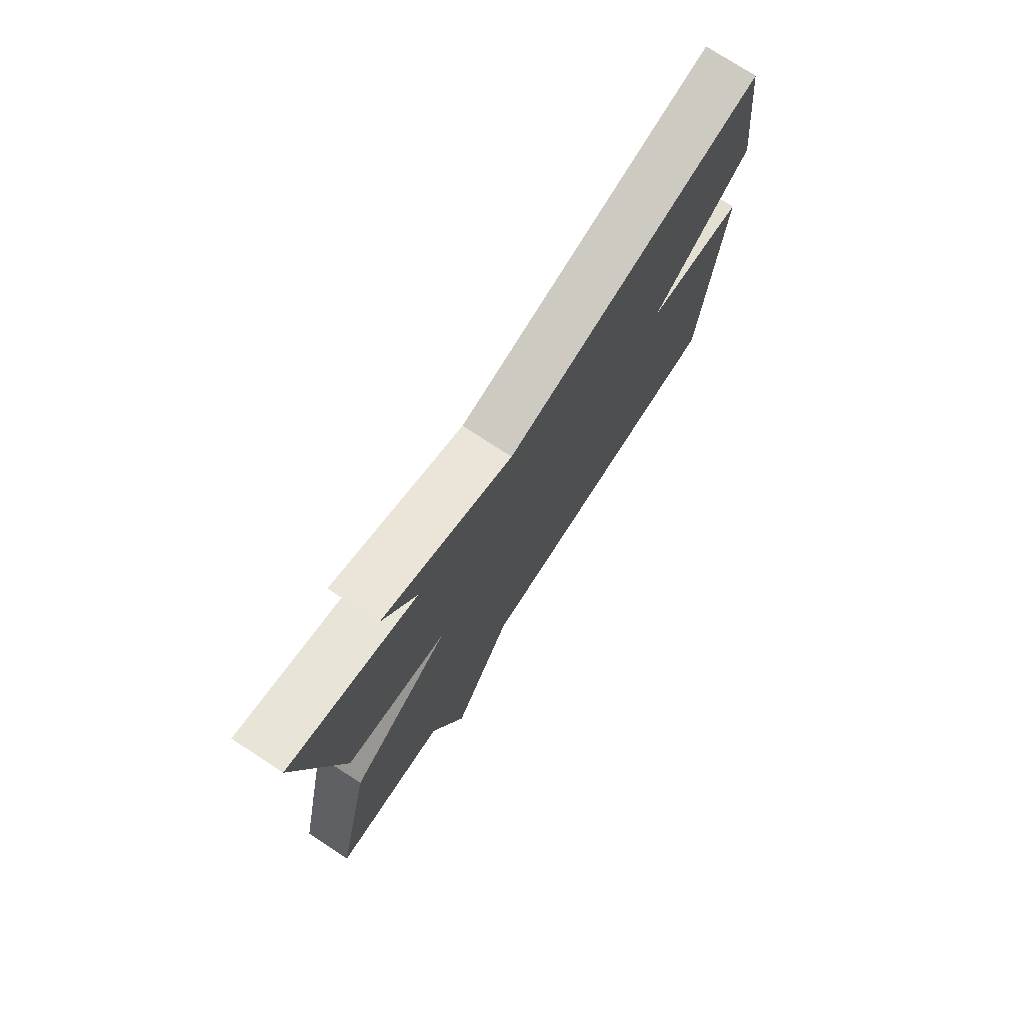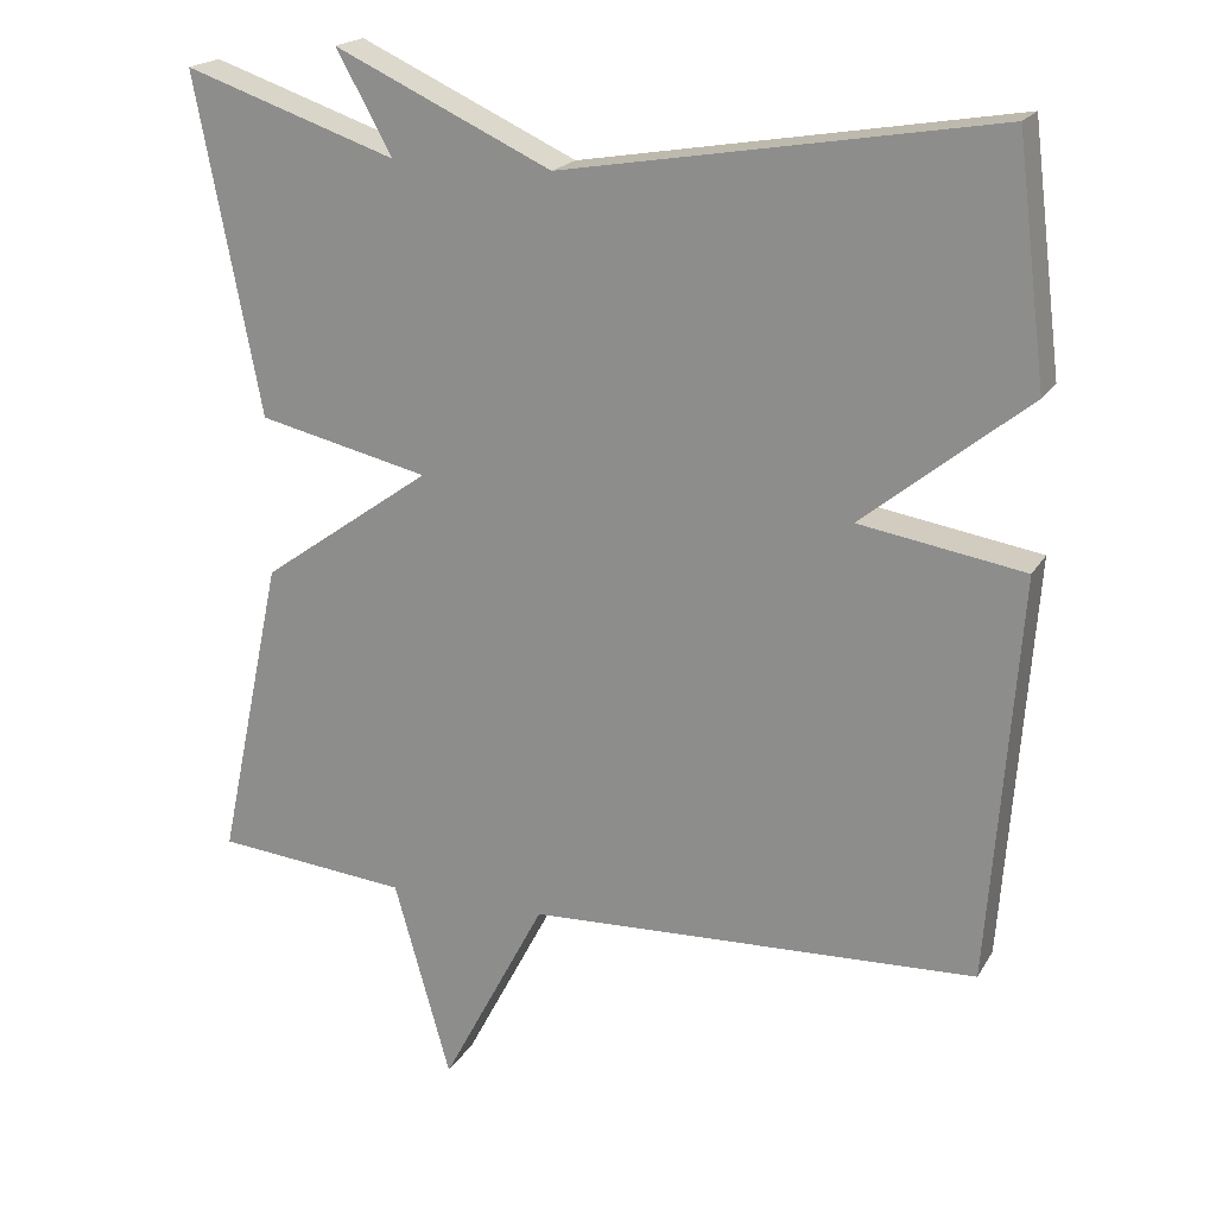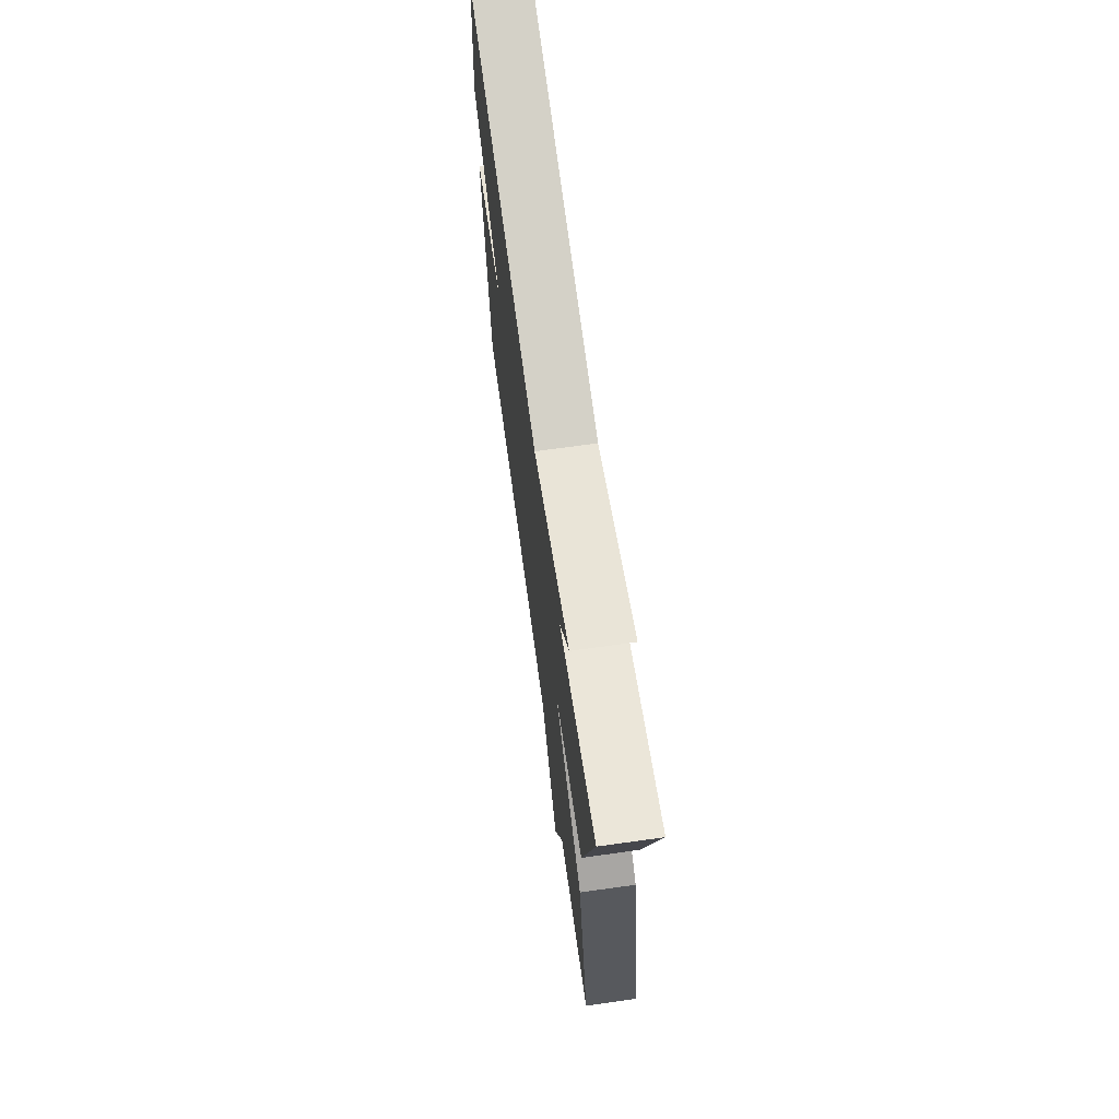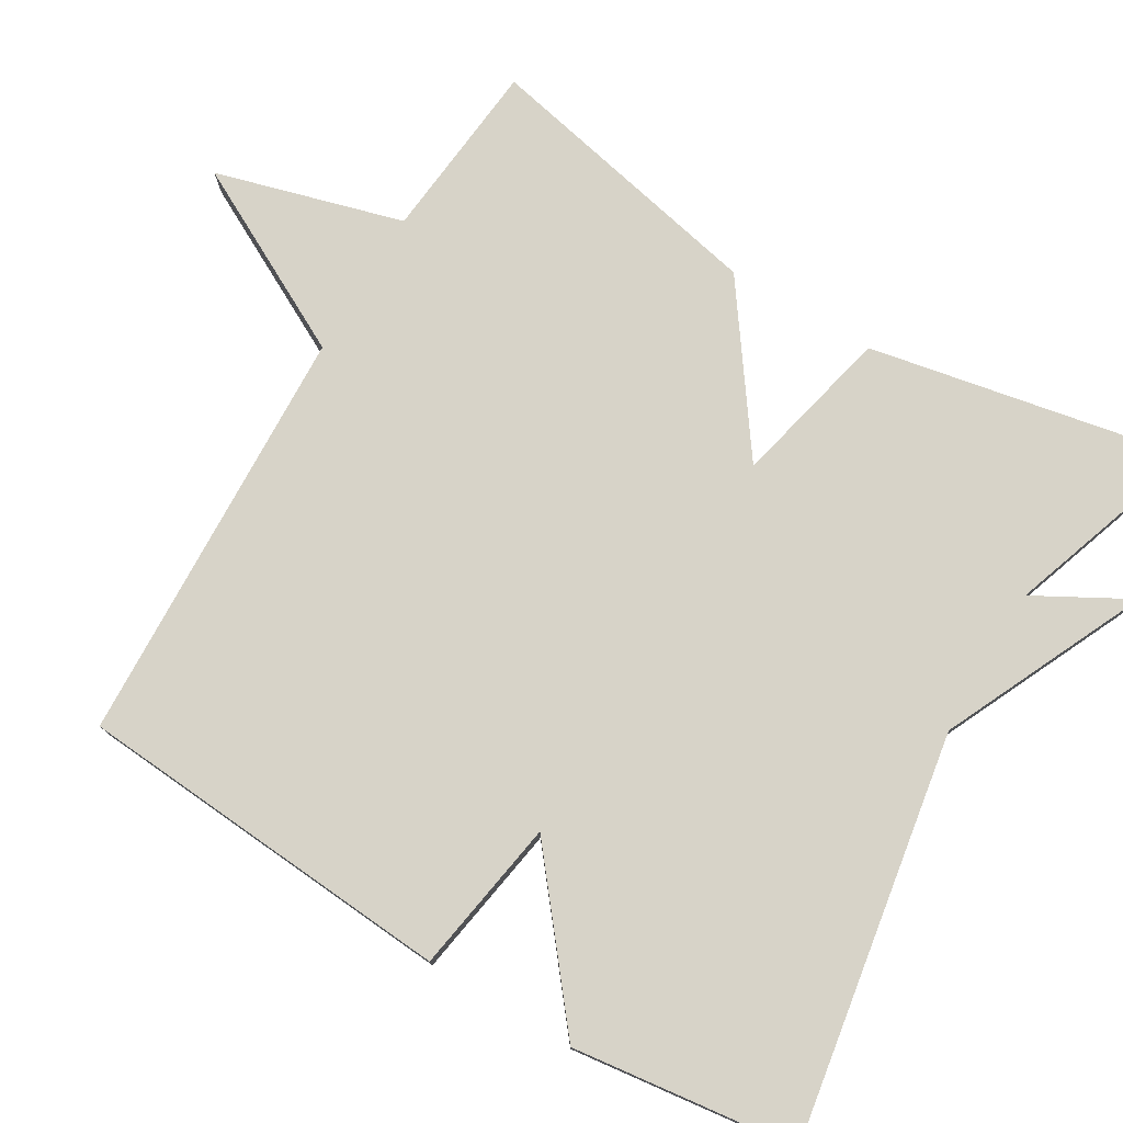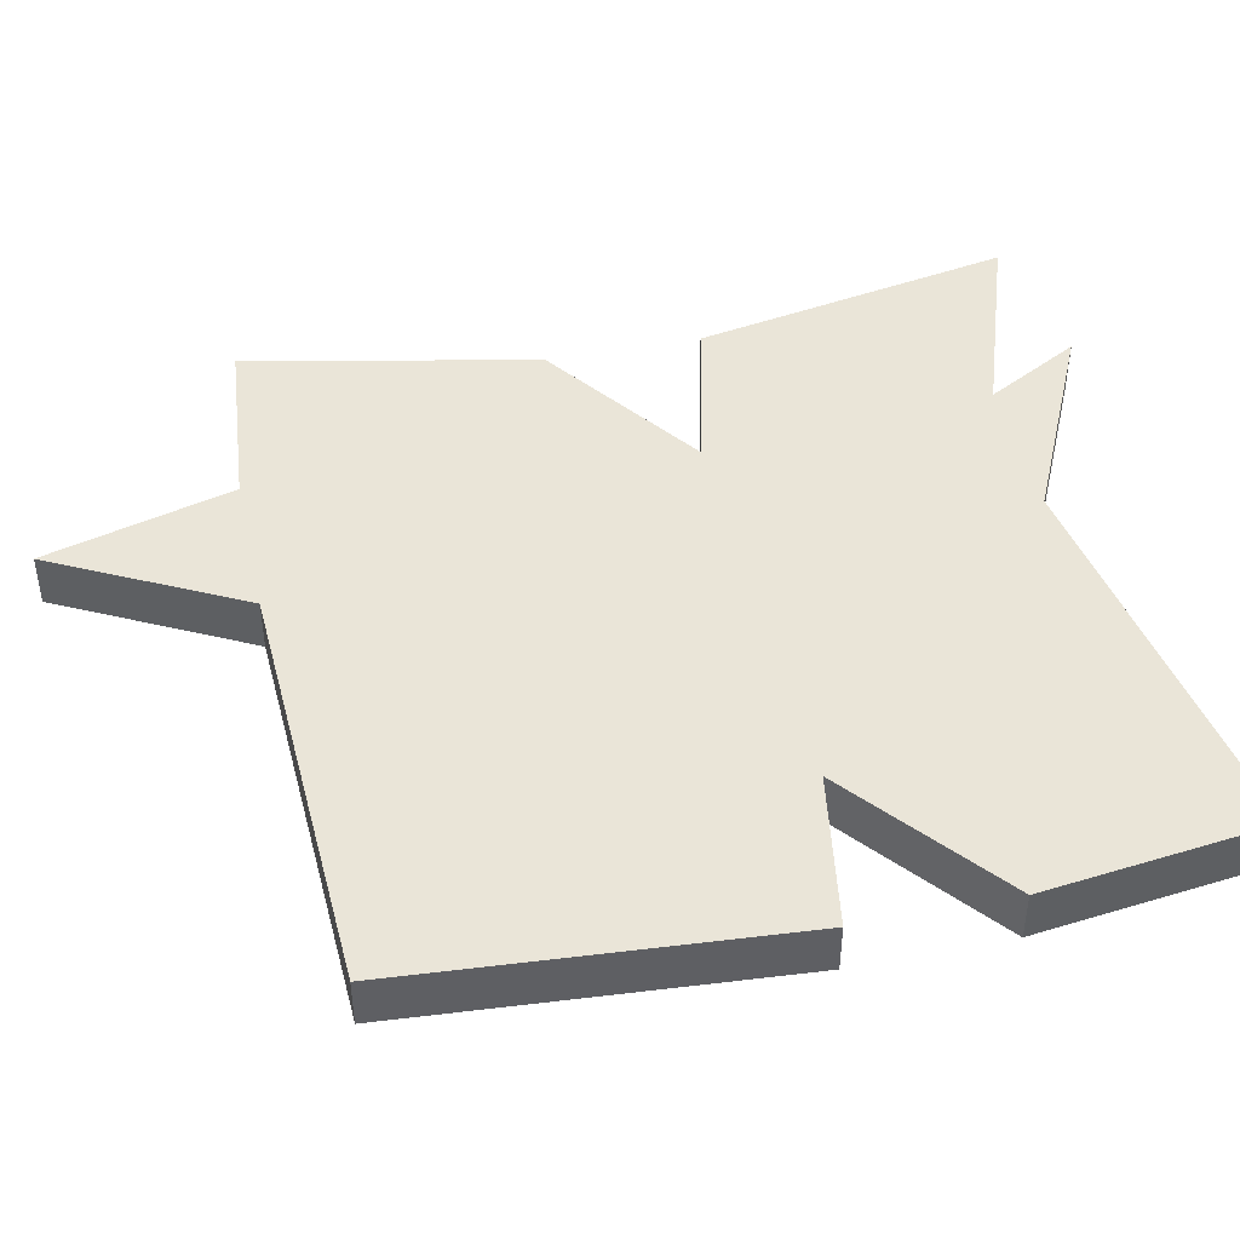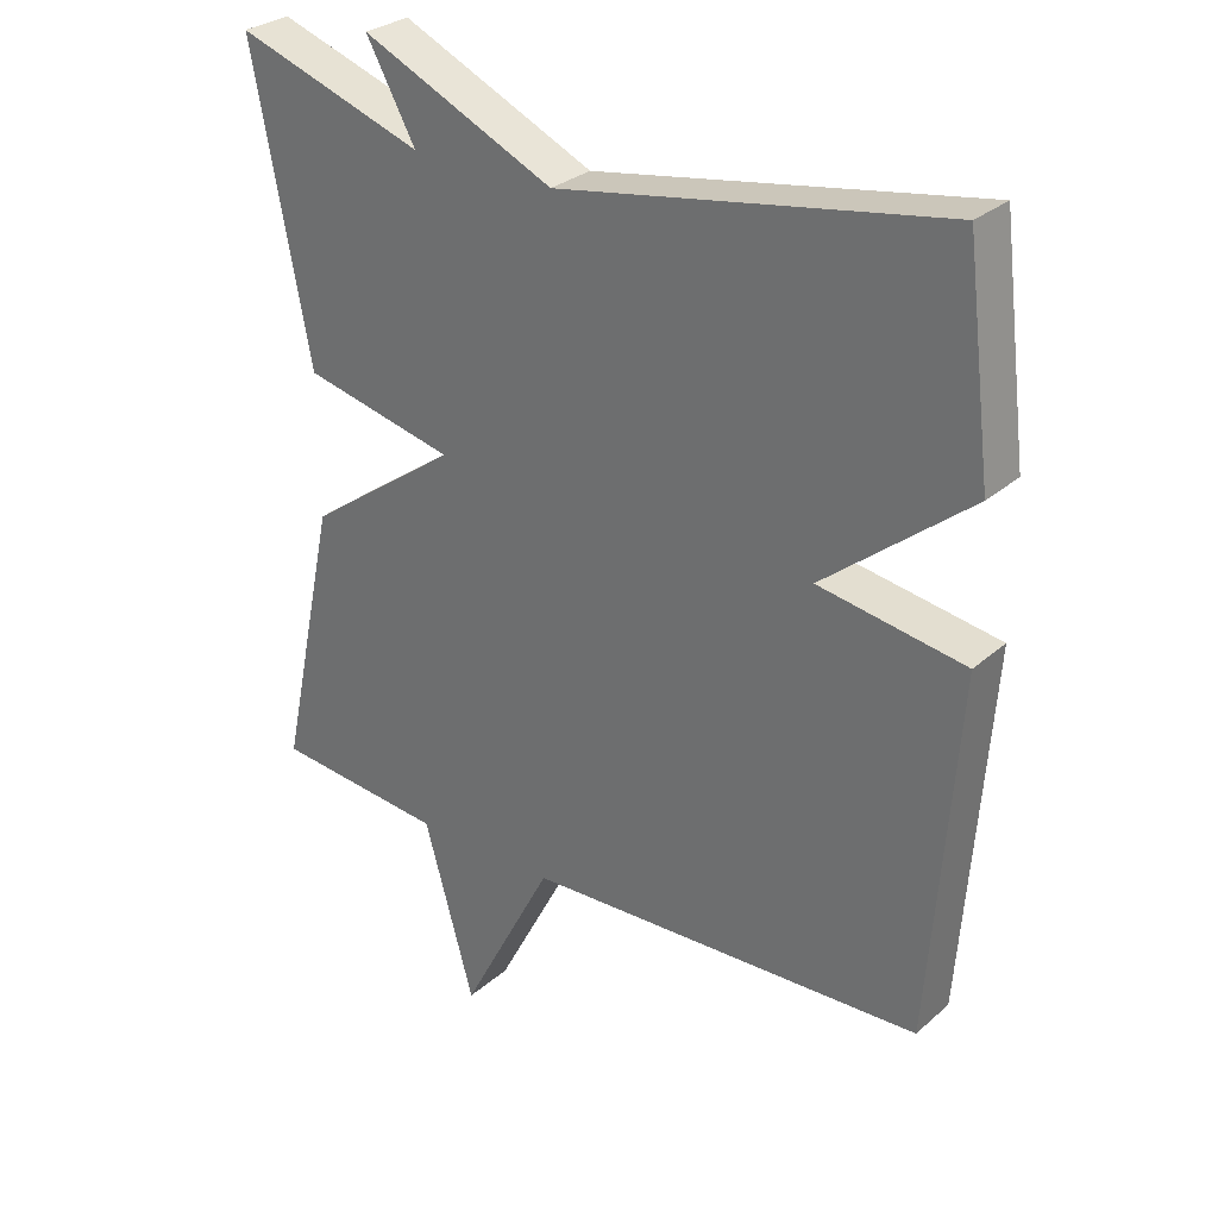
<metadata>
{"format":"obj","ext":"obj","renderer":"f3d","projection":"perspective","resolution":1024,"background":"white","views":[{"elev":75.9,"azim":123.1,"up":"+Z"},{"elev":19.8,"azim":-157.8,"up":"+Z"},{"elev":70.8,"azim":82.1,"up":"+Z"},{"elev":77.2,"azim":-59.2,"up":"+Y"},{"elev":44.9,"azim":-102.2,"up":"+Y"},{"elev":29.2,"azim":-141.7,"up":"+Z"}]}
</metadata>
<code>
v -0.5 0.07 -0.5
v -0.537 0.07 0.004
v -0.332 0.07 0.038
v -0.537 0.07 0.204
v -0.5 0.07 0.5
v 0.036 0.07 0.41
v 0.305 0.07 0.535
v 0.236 0.07 0.41
v 0.5 0.07 0.5
v 0.419 0.07 0.081
v 0.207 0.07 0.032
v 0.419 0.07 -0.119
v 0.5 0.07 -0.5
v 0.26 0.07 -0.523
v 0.19 0.07 -0.771
v 0.06 0.07 -0.523
v -0.5 0 -0.5
v -0.537 0 0.004
v -0.332 0 0.038
v -0.537 0 0.204
v -0.5 0 0.5
v 0.036 0 0.41
v 0.305 0 0.535
v 0.236 0 0.41
v 0.5 0 0.5
v 0.419 0 0.081
v 0.207 0 0.032
v 0.419 0 -0.119
v 0.5 0 -0.5
v 0.26 0 -0.523
v 0.19 0 -0.771
v 0.06 0 -0.523
f 14 15 16
f 1 2 3
f 16 1 3
f 14 16 3
f 13 14 3
f 12 13 3
f 11 12 3
f 10 11 3
f 9 10 3
f 8 9 3
f 6 7 8 3
f 3 4 5 6
f 32 31 30
f 19 18 17
f 19 17 32
f 19 32 30
f 19 30 29
f 19 29 28
f 19 28 27
f 19 27 26
f 19 26 25
f 19 25 24
f 19 24 23 22
f 22 21 20 19
f 1 17 18 2
f 2 18 19 3
f 3 19 20 4
f 4 20 21 5
f 5 21 22 6
f 6 22 23 7
f 7 23 24 8
f 8 24 25 9
f 9 25 26 10
f 10 26 27 11
f 11 27 28 12
f 12 28 29 13
f 13 29 30 14
f 14 30 31 15
f 15 31 32 16
f 16 32 17 1

</code>
